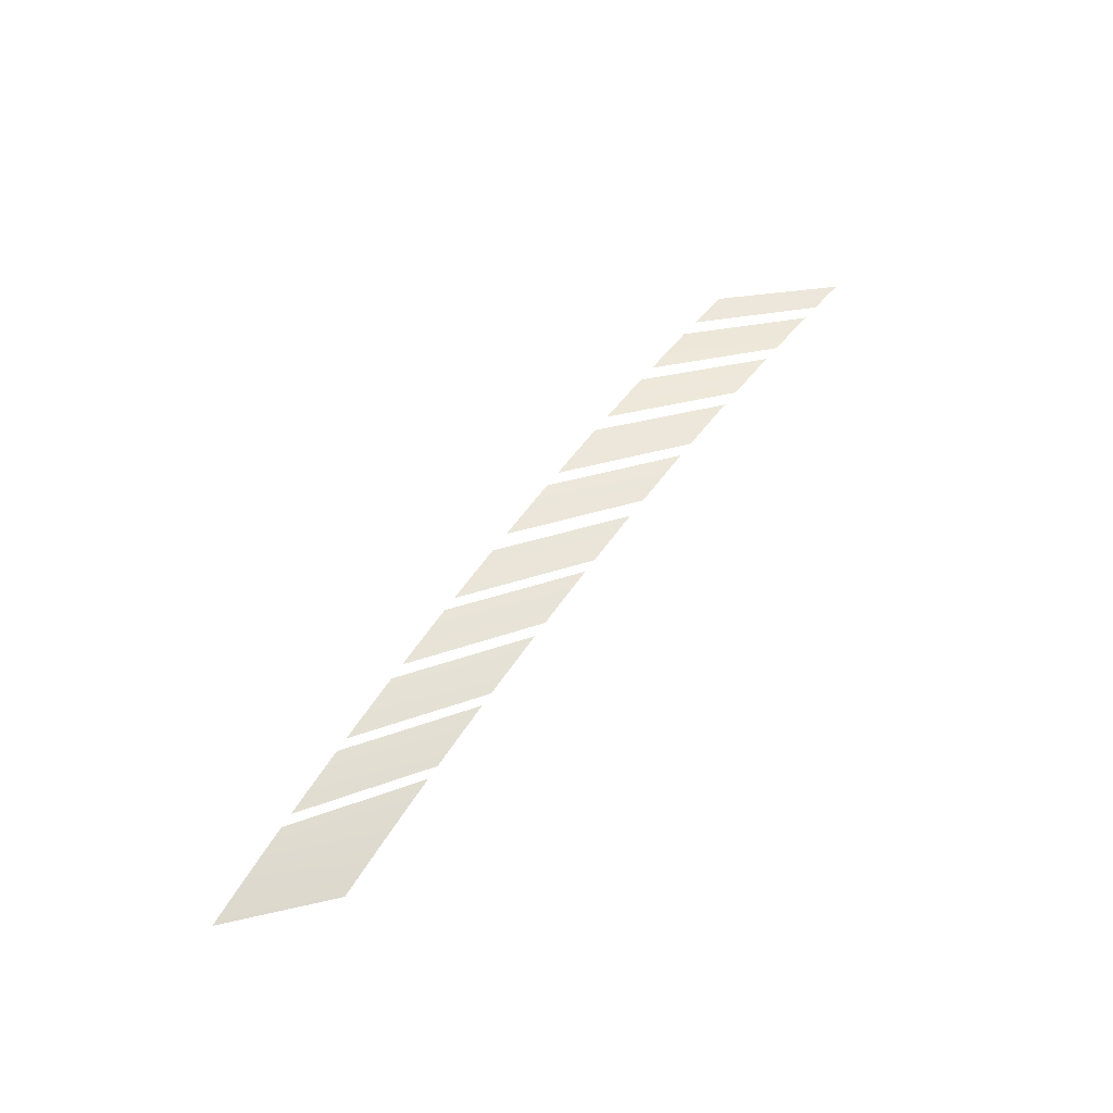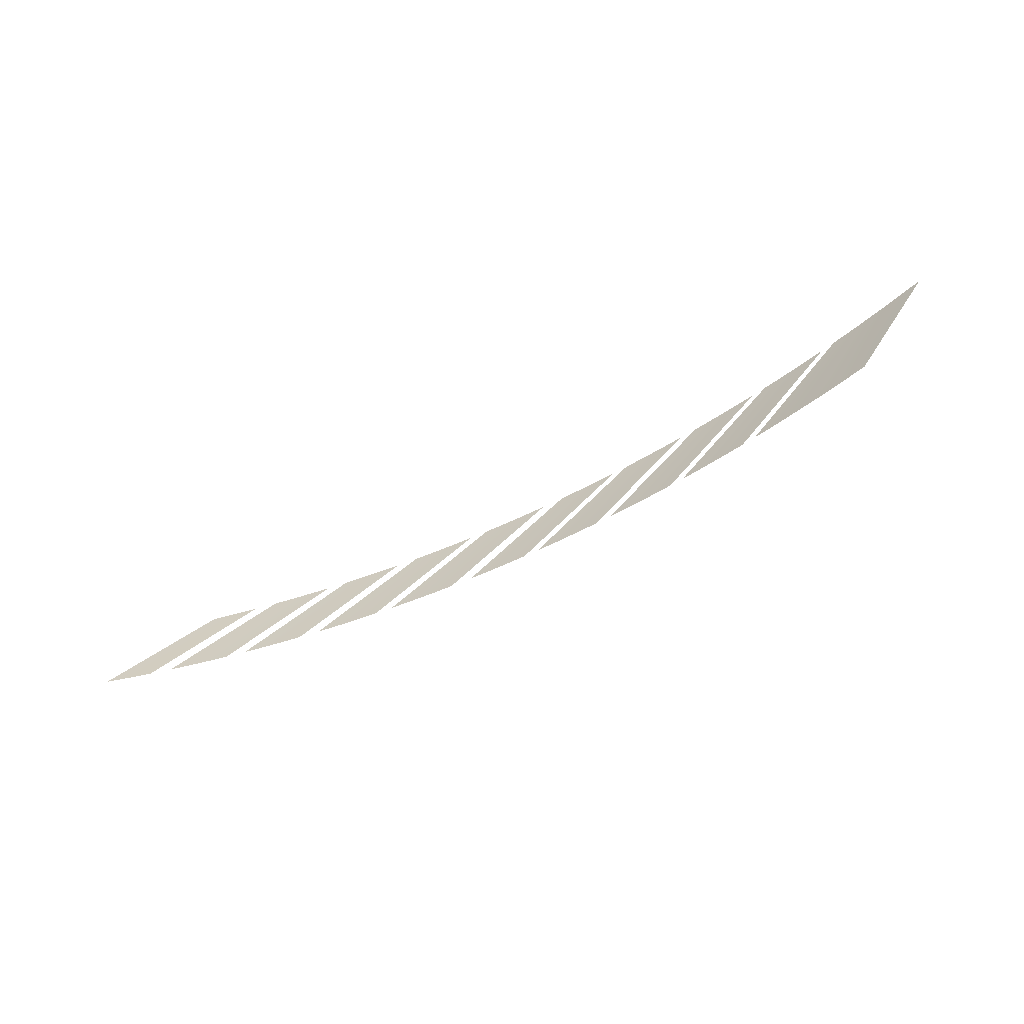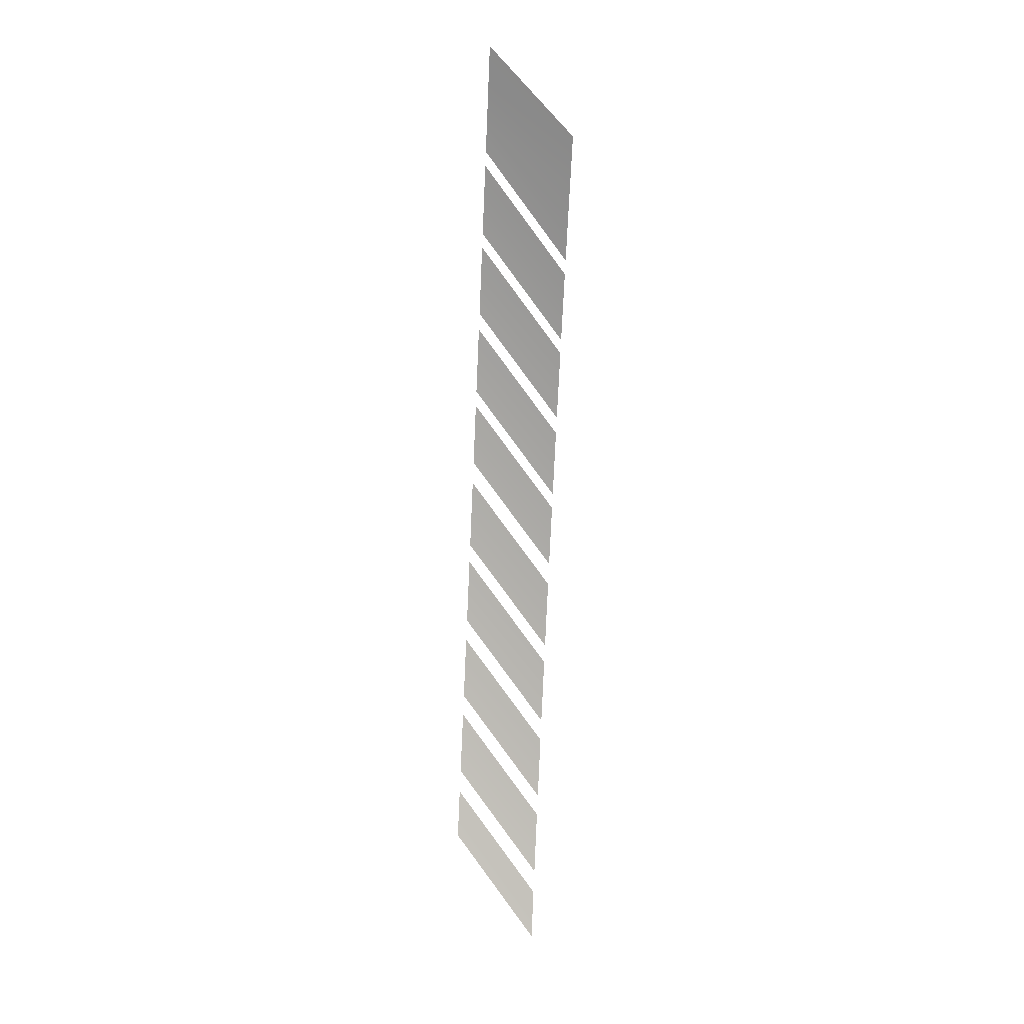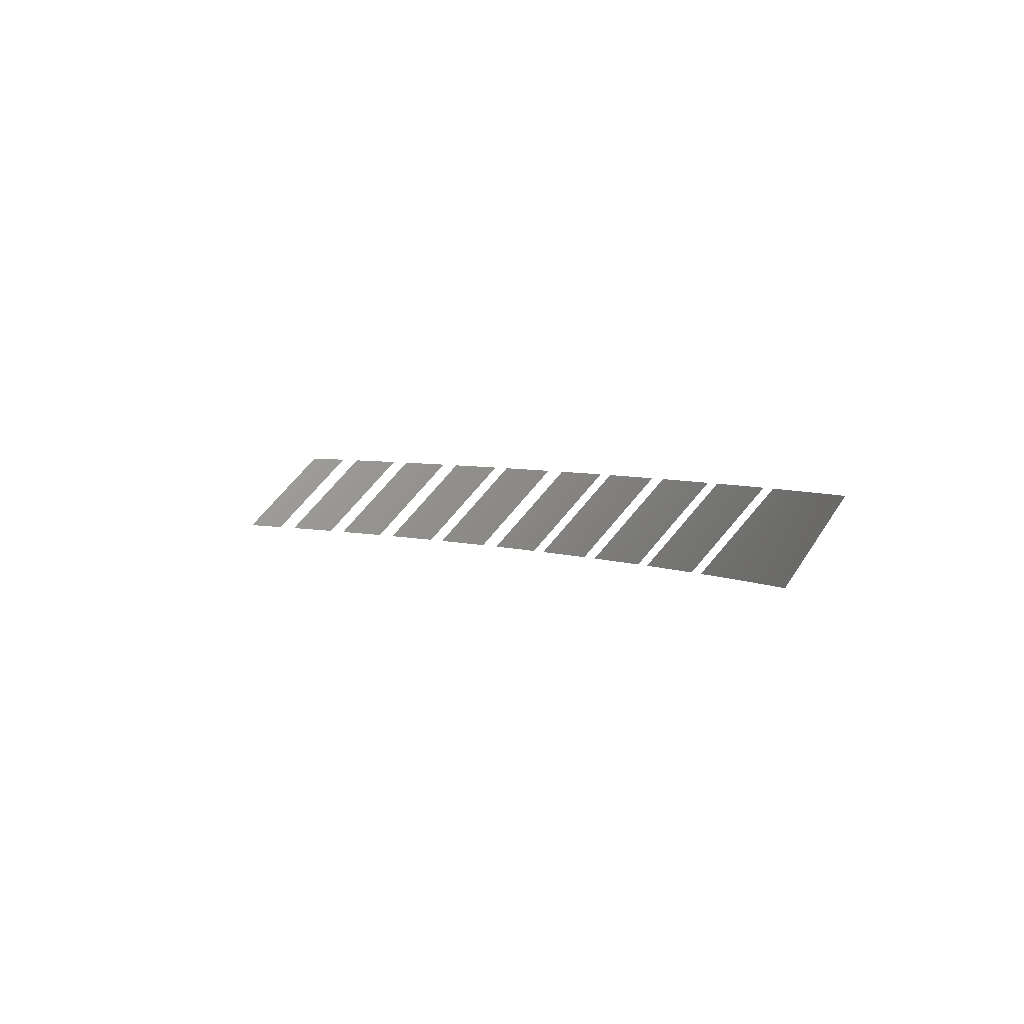
<metadata>
{"format":"obj","ext":"obj","renderer":"f3d","projection":"perspective","resolution":1024,"background":"white","views":[{"elev":58.1,"azim":-55.4,"up":"+Z"},{"elev":-60.9,"azim":-153.2,"up":"+Y"},{"elev":-76.1,"azim":-92.6,"up":"+Z"},{"elev":4.4,"azim":-129.3,"up":"+Y"}]}
</metadata>
<code>
g FX_MESH_CH0187_Hud_24
v -0.3199 0.0291 -0.04211
v -0.2948 0.0291 -0.03568
v -0.2639 -0.0291 -0.02851
v -0.231 -0.0291 -0.02178
v -0.2696 0.0291 -0.02978
v -0.1979 -0.0291 -0.01595
v -0.2604 0.0291 -0.02774
v -0.1885 -0.0291 -0.01447
v -0.2511 0.0291 -0.02578
v -0.1792 -0.0291 -0.01306
v -0.1857 0.0291 -0.01404
v -0.1717 0.0291 -0.01199
v -0.1132 -0.0291 -0.005196
v -0.09911 -0.0291 -0.003981
v -0.1577 0.0291 -0.01011
v -0.085 -0.0291 -0.002927
v -0.1483 0.0291 -0.008933
v -0.07555 -0.0291 -0.002312
v -0.1389 0.0291 -0.007832
v -0.06609 -0.0291 -0.001769
v -0.07222 0.0291 -0.002113
v -0.05834 0.0291 -0.001378
v 0.0008122 -0.0291 -7.667e-07
v 0.01471 -0.0291 -8.808e-05
v -0.04445 0.0291 -0.0008003
v 0.02861 -0.0291 -0.0003318
v -0.03733 0.0291 -0.0005646
v 0.03573 -0.0291 -0.0005172
v -0.03021 0.0291 -0.0003699
v 0.04285 -0.0291 -0.0007438
v 0.04385 0.0291 -0.0007788
v 0.05652 0.0291 -0.001294
v 0.1168 -0.0291 -0.005529
v 0.1294 -0.0291 -0.006792
v 0.06918 0.0291 -0.001938
v 0.142 -0.0291 -0.008184
v 0.07864 0.0291 -0.002505
v 0.1514 -0.0291 -0.009308
v 0.08809 0.0291 -0.003144
v 0.1608 -0.0291 -0.0105
v 0.1588 0.0291 -0.01024
v 0.1705 0.0291 -0.01182
v 0.2309 -0.0291 -0.02177
v 0.2425 -0.0291 -0.02404
v 0.1822 0.0291 -0.01351
v 0.2541 -0.0291 -0.02642
v 0.1916 0.0291 -0.01494
v 0.2634 -0.0291 -0.0284
v 0.2009 0.0291 -0.01645
v 0.2727 -0.0291 -0.03045
v -0.2417 0.0291 -0.02386
v -0.2278 0.0291 -0.02118
v -0.1696 -0.0291 -0.0117
v -0.1556 -0.0291 -0.009837
v -0.2139 0.0291 -0.01865
v -0.1416 -0.0291 -0.008139
v -0.2046 0.0291 -0.01705
v -0.1322 -0.0291 -0.00709
v -0.1952 0.0291 -0.01552
v -0.1228 -0.0291 -0.006113
v -0.1277 0.0291 -0.006611
v -0.1144 0.0291 -0.00531
v -0.05479 -0.0291 -0.001216
v -0.04151 -0.0291 -0.0006978
v -0.1012 0.0291 -0.00415
v -0.02822 -0.0291 -0.0003228
v -0.09187 0.0291 -0.00342
v -0.01888 -0.0291 -0.0001447
v -0.08254 0.0291 -0.00276
v -0.009526 -0.0291 -3.721e-05
v -0.0151 0.0291 -9.275e-05
v -0.001362 0.0291 -1.25e-06
v 0.05796 -0.0291 -0.00136
v 0.07168 -0.0291 -0.002081
v 0.01238 0.0291 -6.247e-05
v 0.08539 -0.0291 -0.002954
v 0.02185 0.0291 -0.0001937
v 0.09483 -0.0291 -0.003645
v 0.03132 0.0291 -0.0003974
v 0.1043 -0.0291 -0.004408
v 0.1026 0.0291 -0.004266
v 0.1142 0.0291 -0.00529
v 0.1752 -0.0291 -0.01248
v 0.1867 -0.0291 -0.01419
v 0.1258 0.0291 -0.006424
v 0.1983 -0.0291 -0.01601
v 0.1353 0.0291 -0.007425
v 0.2076 -0.0291 -0.01757
v 0.1447 0.0291 -0.008498
v 0.217 -0.0291 -0.01919
v 0.2163 0.0291 -0.01908
v 0.2326 0.0291 -0.02208
v 0.2878 -0.0291 -0.03399
v 0.3039 -0.0291 -0.03794
v 0.2487 0.0291 -0.02529
v 0.3199 -0.0291 -0.04211
g FX_MESH_CH0187_Hud_24_0
f 3 2 1
f 2 3 4
f 4 5 2
f 5 4 6
f 6 7 5
f 7 6 8
f 8 9 7
f 9 8 10
f 13 12 11
f 12 13 14
f 14 15 12
f 15 14 16
f 16 17 15
f 17 16 18
f 18 19 17
f 19 18 20
f 23 22 21
f 22 23 24
f 24 25 22
f 25 24 26
f 26 27 25
f 27 26 28
f 28 29 27
f 29 28 30
f 33 32 31
f 32 33 34
f 34 35 32
f 35 34 36
f 36 37 35
f 37 36 38
f 38 39 37
f 39 38 40
f 43 42 41
f 42 43 44
f 44 45 42
f 45 44 46
f 46 47 45
f 47 46 48
f 48 49 47
f 49 48 50
f 53 52 51
f 52 53 54
f 54 55 52
f 55 54 56
f 56 57 55
f 57 56 58
f 58 59 57
f 59 58 60
f 63 62 61
f 62 63 64
f 64 65 62
f 65 64 66
f 66 67 65
f 67 66 68
f 68 69 67
f 69 68 70
f 73 72 71
f 72 73 74
f 74 75 72
f 75 74 76
f 76 77 75
f 77 76 78
f 78 79 77
f 79 78 80
f 83 82 81
f 82 83 84
f 84 85 82
f 85 84 86
f 86 87 85
f 87 86 88
f 88 89 87
f 89 88 90
f 93 92 91
f 92 93 94
f 94 95 92
f 95 94 96

</code>
